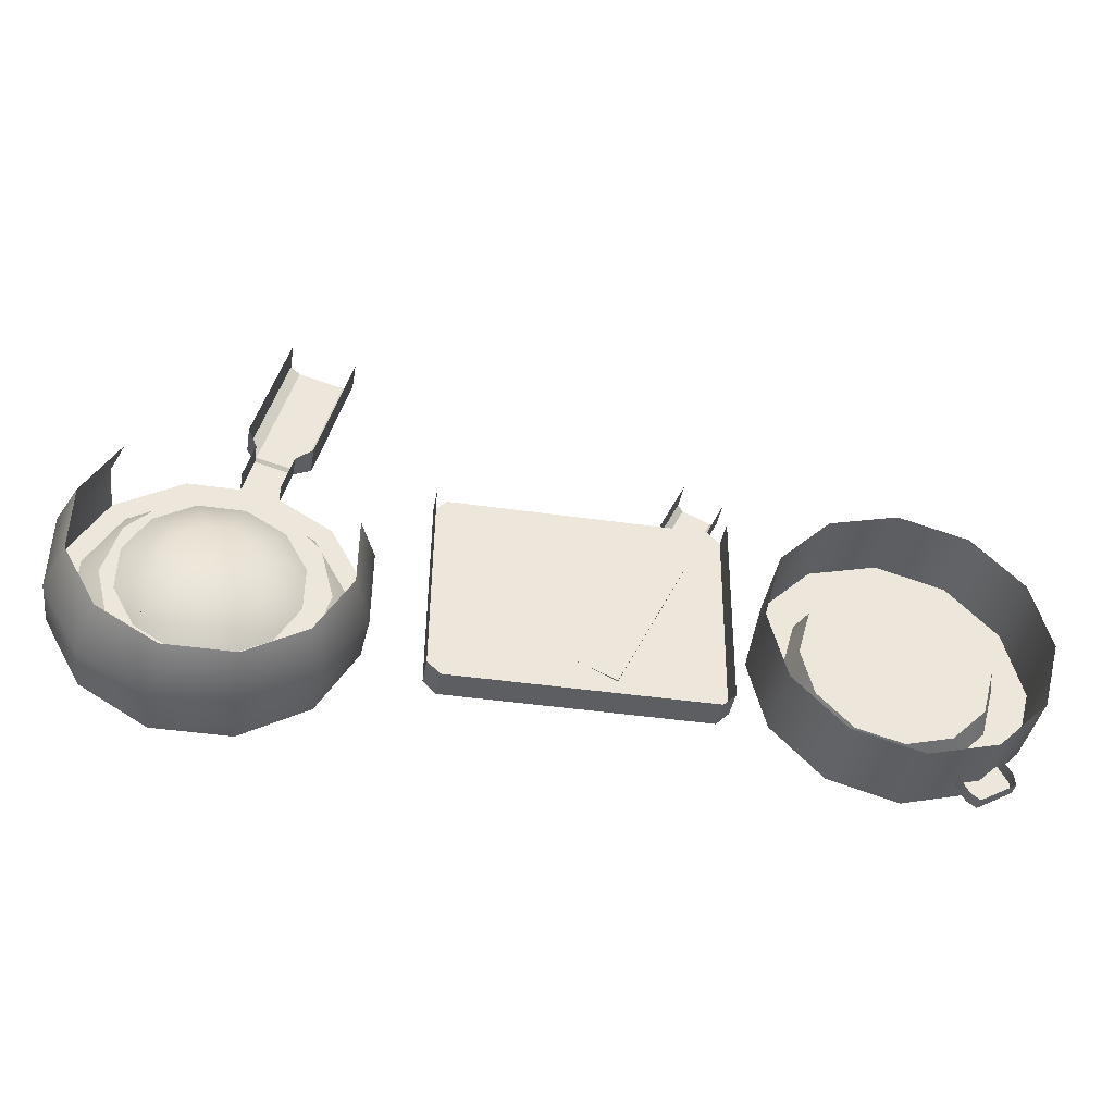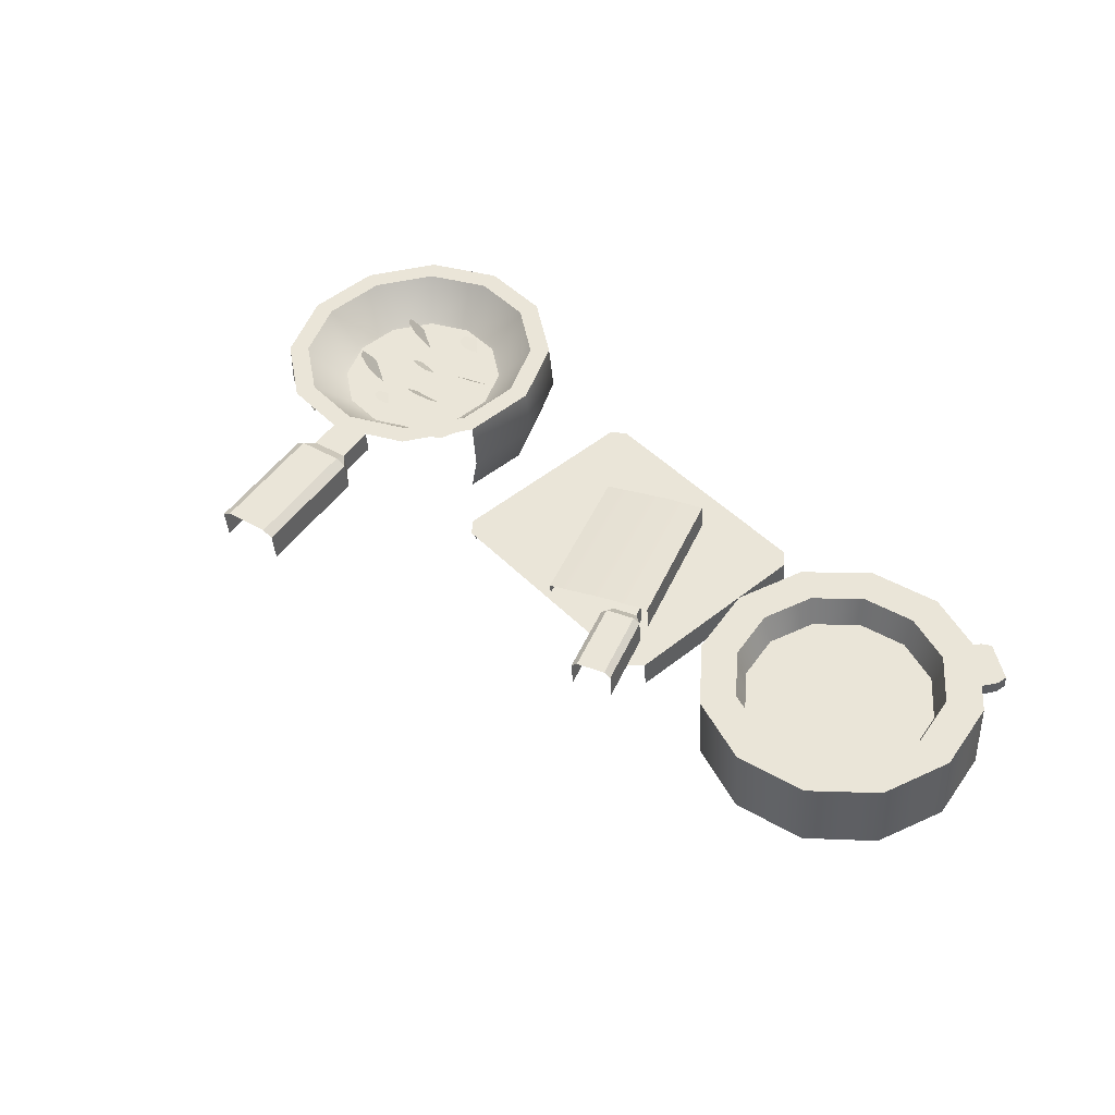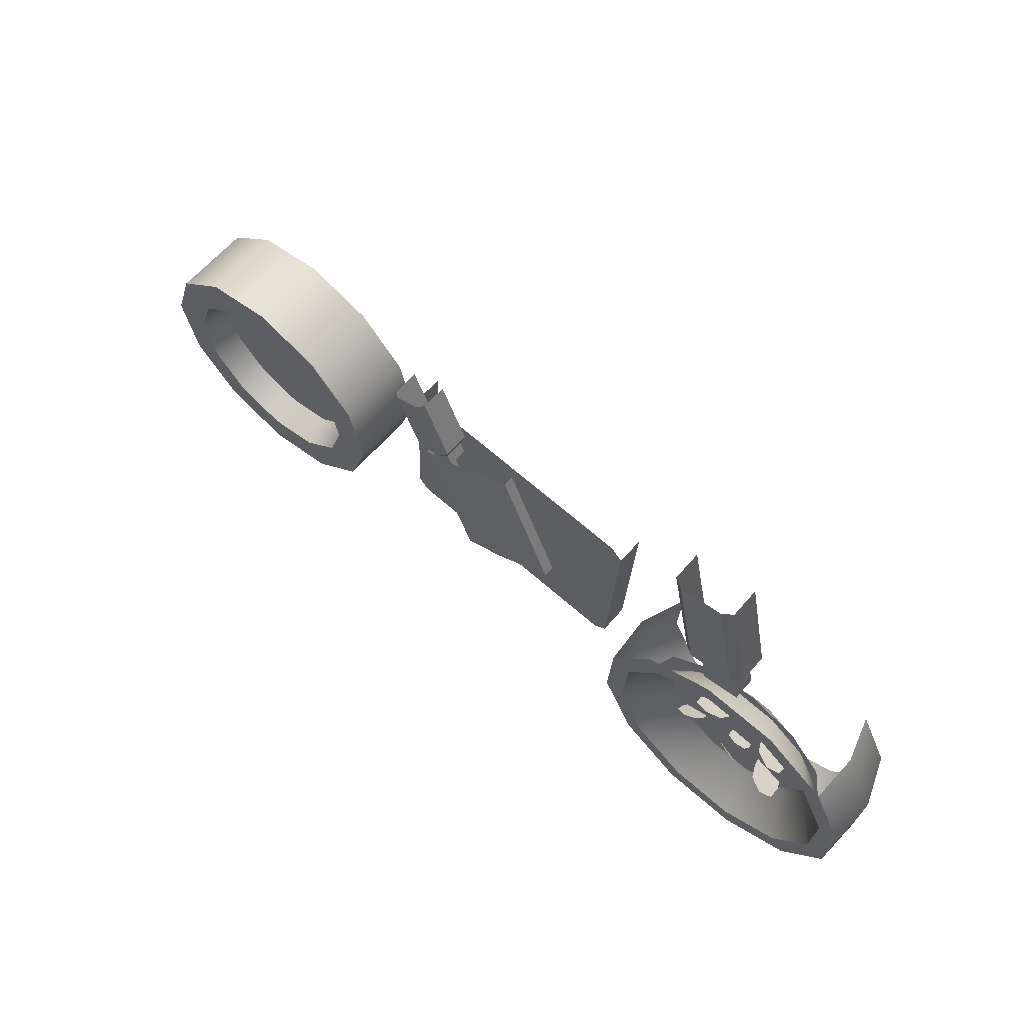
<metadata>
{"format":"obj","ext":"obj","renderer":"f3d","projection":"perspective","resolution":1024,"background":"white","views":[{"elev":-43.5,"azim":-9.6,"up":"+Z"},{"elev":45.6,"azim":49.2,"up":"+Y"},{"elev":69.1,"azim":-139.1,"up":"+Z"}]}
</metadata>
<code>
g obj_Kitchen_tools2
v -0.6165 1.187 0.3544
v -0.6345 1.204 0.3643
v -0.6563 1.177 0.3316
v -0.7189 1.202 0.4036
v -0.737 1.183 0.4106
v -0.7281 1.175 0.3651
v -1.772 1.25 0.6649
v -1.803 1.27 0.6747
v -1.825 1.24 0.6307
v -1.944 1.268 0.7125
v -1.974 1.247 0.7189
v -1.945 1.238 0.6628
v 0.229 1.051 -0.2974
v 0.009833 1.315 -0.3356
v 0.009832 1.055 -0.3561
v 0.229 1.311 -0.2769
v 0.3895 1.042 -0.1369
v 0.3895 1.3 -0.1164
v 0.4482 1.03 0.08224
v 0.4482 1.285 0.1028
v 0.3895 1.018 0.3014
v 0.3895 1.27 0.322
v 0.229 1.009 0.4619
v 0.229 1.259 0.4824
v 0.009832 1.006 0.5206
v 0.009832 1.255 0.5412
v -0.2094 1.311 -0.2769
v 0.009832 1.055 -0.3561
v 0.009833 1.315 -0.3356
v -0.2094 1.051 -0.2974
v -0.3698 1.3 -0.1164
v -0.3698 1.042 -0.1369
v -0.4285 1.285 0.1028
v -0.4285 1.03 0.08224
v -0.3698 1.27 0.322
v -0.3698 1.018 0.3014
v -0.2094 1.259 0.4824
v -0.2094 1.009 0.4619
v 0.009832 1.255 0.5412
v 0.009832 1.006 0.5206
v 0.3895 1.27 0.322
v 0.335 1.285 0.1028
v 0.4482 1.285 0.1028
v 0.2914 1.274 0.2654
v 0.4482 1.285 0.1028
v 0.2914 1.296 -0.05978
v 0.3895 1.3 -0.1164
v 0.335 1.285 0.1028
v 0.3895 1.3 -0.1164
v 0.1724 1.304 -0.1788
v 0.229 1.311 -0.2769
v 0.2914 1.296 -0.05978
v 0.229 1.311 -0.2769
v 0.009833 1.307 -0.2224
v 0.009833 1.315 -0.3356
v 0.1724 1.304 -0.1788
v 0.009833 1.315 -0.3356
v -0.1527 1.304 -0.1788
v -0.2094 1.311 -0.2769
v 0.009833 1.307 -0.2224
v -0.2094 1.311 -0.2769
v -0.2717 1.296 -0.05978
v -0.3698 1.3 -0.1164
v -0.1527 1.304 -0.1788
v -0.3698 1.3 -0.1164
v -0.3153 1.285 0.1028
v -0.4285 1.285 0.1028
v -0.2717 1.296 -0.05978
v -0.4285 1.285 0.1028
v -0.2717 1.274 0.2654
v -0.3698 1.27 0.322
v -0.3153 1.285 0.1028
v -0.3698 1.27 0.322
v -0.1527 1.266 0.3844
v -0.2094 1.259 0.4824
v -0.2717 1.274 0.2654
v -0.2094 1.259 0.4824
v 0.009832 1.263 0.4279
v 0.009832 1.255 0.5412
v -0.1527 1.266 0.3844
v 0.009832 1.255 0.5412
v 0.1724 1.266 0.3844
v 0.229 1.259 0.4824
v 0.009832 1.263 0.4279
v 0.229 1.259 0.4824
v 0.2914 1.274 0.2654
v 0.3895 1.27 0.322
v 0.1724 1.266 0.3844
v 0.1724 1.304 -0.1788
v 0.009832 1.209 -0.2013
v 0.009833 1.307 -0.2224
v 0.1581 1.207 -0.1616
v 0.2914 1.296 -0.05978
v 0.2666 1.2 -0.05309
v 0.335 1.285 0.1028
v 0.3063 1.19 0.09514
v 0.2914 1.274 0.2654
v 0.2666 1.181 0.2434
v 0.1724 1.266 0.3844
v 0.1581 1.174 0.3519
v 0.009832 1.263 0.4279
v 0.009832 1.171 0.3916
v -0.1384 1.207 -0.1616
v 0.009833 1.307 -0.2224
v 0.009832 1.209 -0.2013
v -0.1527 1.304 -0.1788
v -0.2469 1.2 -0.05309
v -0.2717 1.296 -0.05978
v -0.2866 1.19 0.09514
v -0.3153 1.285 0.1028
v -0.2469 1.181 0.2434
v -0.2717 1.274 0.2654
v -0.1384 1.174 0.3519
v -0.1527 1.266 0.3844
v 0.009832 1.171 0.3916
v 0.009832 1.263 0.4279
v 0.2666 1.2 -0.05309
v 0.009832 1.209 -0.2013
v 0.1581 1.207 -0.1616
v 0.2666 1.181 0.2434
v 0.3063 1.19 0.09514
v -0.2469 1.181 0.2434
v -0.2469 1.2 -0.05309
v -0.1384 1.207 -0.1616
v -0.2866 1.19 0.09514
v 0.009832 1.171 0.3916
v -0.1384 1.174 0.3519
v 0.1581 1.174 0.3519
v 0.1809 1.244 -0.3583
v 0.2893 1.236 -0.2277
v 0.1514 1.241 -0.3073
v 0.3187 1.239 -0.2787
v 0.3218 1.241 -0.3134
v 0.2094 1.246 -0.3783
v 0.2893 1.236 -0.2277
v 0.3187 1.197 -0.2821
v 0.2893 1.194 -0.2311
v 0.3187 1.239 -0.2787
v 0.3218 1.199 -0.3168
v 0.3218 1.241 -0.3134
v 0.3218 1.199 -0.3168
v 0.2094 1.246 -0.3783
v 0.2094 1.203 -0.3817
v 0.3218 1.241 -0.3134
v 0.2094 1.246 -0.3783
v 0.1809 1.202 -0.3616
v 0.2094 1.203 -0.3817
v 0.1809 1.244 -0.3583
v 0.1514 1.199 -0.3106
v 0.1514 1.241 -0.3073
v -1.838 1.227 -0.1714
v -2.172 1.227 -0.1714
v -2.005 1.23 -0.2162
v -1.671 1.208 0.1181
v -1.715 1.219 -0.04904
v -2.172 1.19 0.4075
v -2.339 1.208 0.1181
v -2.294 1.219 -0.04904
v -2.294 1.197 0.2852
v -1.838 1.19 0.4075
v -2.005 1.187 0.4523
v -1.715 1.197 0.2852
v -2.032 1.256 0.1499
v -1.994 1.225 0.1153
v -2 1.245 0.1388
v -2.032 1.227 0.1164
v -1.997 1.203 0.08989
v -2.065 1.247 0.1385
v -2.033 1.204 0.08969
v -2.073 1.227 0.1149
v -2.069 1.205 0.08949
v -1.841 1.271 0.08189
v -1.81 1.24 0.02748
v -1.81 1.263 0.05713
v -1.85 1.237 0.04293
v -1.819 1.214 -0.001294
v -1.879 1.255 0.08092
v -1.857 1.209 0.01184
v -1.893 1.23 0.05628
v -1.895 1.205 0.02498
v -1.905 1.266 0.2629
v -1.858 1.225 0.2059
v -1.862 1.254 0.2398
v -1.911 1.224 0.2168
v -1.865 1.193 0.1714
v -1.954 1.25 0.2554
v -1.916 1.191 0.18
v -1.969 1.22 0.2248
v -1.967 1.188 0.1887
v -2.186 1.308 0.06265
v -2.118 1.239 0.04229
v -2.138 1.285 0.06798
v -2.169 1.243 0.02063
v -2.108 1.189 0.008996
v -2.223 1.287 0.02835
v -2.155 1.191 -0.0129
v -2.221 1.242 -0.005717
v -2.202 1.192 -0.0348
v -2.167 1.29 0.2956
v -2.096 1.223 0.2776
v -2.117 1.268 0.3025
v -2.15 1.227 0.2543
v -2.087 1.175 0.2448
v -2.207 1.271 0.2602
v -2.137 1.177 0.2214
v -2.206 1.227 0.2263
v -2.187 1.178 0.198
v -1.363 1.093 0.445
v -0.5325 1.095 0.4058
v -0.5716 1.093 0.445
v -0.5716 1.135 -0.2643
v -0.5325 1.133 -0.2251
v -1.402 1.133 -0.2251
v -1.402 1.095 0.4058
v -1.363 1.135 -0.2643
v -0.5325 1.003 0.3982
v -0.5325 1.133 -0.2251
v -0.5325 1.037 -0.2327
v -0.5325 1.095 0.4058
v -0.5716 1.039 -0.2719
v -1.363 1.135 -0.2643
v -1.363 1.039 -0.2719
v -0.5716 1.135 -0.2643
v -1.402 1.037 -0.2327
v -1.402 1.095 0.4058
v -1.402 1.003 0.3982
v -1.402 1.133 -0.2251
v -0.5325 1.037 -0.2327
v -0.5716 1.135 -0.2643
v -0.5716 1.039 -0.2719
v -0.5325 1.133 -0.2251
v -1.363 1.039 -0.2719
v -1.402 1.133 -0.2251
v -1.402 1.037 -0.2327
v -1.363 1.135 -0.2643
v -0.5341 1.19 0.5797
v -0.7189 1.202 0.4036
v -0.6345 1.204 0.3643
v -0.6185 1.188 0.6191
v -0.6165 1.101 0.3473
v -0.516 1.173 0.5698
v -0.6165 1.187 0.3544
v -0.516 1.088 0.5628
v -1.163 1.178 -0.001824
v -0.7694 1.178 0.353
v -0.9576 1.151 0.439
v -0.9749 1.206 -0.08781
v -0.6443 1.187 0.2952
v -0.8499 1.215 -0.1457
v -0.6443 1.097 0.2879
v -0.8499 1.215 -0.1457
v -0.8499 1.124 -0.153
v -0.6443 1.187 0.2952
v -0.8499 1.215 -0.1457
v -0.9749 1.125 -0.09426
v -0.8499 1.124 -0.153
v -0.9749 1.206 -0.08781
v -1.163 1.178 -0.001824
v -1.163 1.142 -0.004731
v -0.6365 1.085 0.619
v -0.737 1.183 0.4106
v -0.6365 1.169 0.626
v -0.737 1.098 0.4035
v -0.7189 1.202 0.4036
v -0.6563 1.177 0.3316
v -0.6345 1.204 0.3643
v -0.7281 1.175 0.3651
v -0.6165 1.187 0.3544
v -0.6563 1.113 0.3264
v -0.6165 1.101 0.3473
v -0.6563 1.177 0.3316
v -0.737 1.098 0.4035
v -0.7281 1.175 0.3651
v -0.737 1.183 0.4106
v -0.7281 1.111 0.3598
v -0.7281 1.175 0.3651
v -0.6735 1.18 0.2948
v -0.6563 1.177 0.3316
v -0.7453 1.178 0.3283
v -0.6563 1.177 0.3316
v -0.6735 1.115 0.2895
v -0.6563 1.113 0.3264
v -0.6735 1.18 0.2948
v -0.7281 1.111 0.3598
v -0.7453 1.178 0.3283
v -0.7281 1.175 0.3651
v -0.7453 1.113 0.323
v -0.5341 1.19 0.5797
v -0.6165 1.187 0.3544
v -0.516 1.173 0.5698
v -0.6345 1.204 0.3643
v -0.7189 1.202 0.4036
v -0.6365 1.169 0.626
v -0.737 1.183 0.4106
v -0.6185 1.188 0.6191
v -1.163 1.178 -0.001824
v -0.9576 1.115 0.4361
v -1.163 1.142 -0.004731
v -0.9576 1.151 0.439
v -2.04 1.25 -0.05704
v -1.986 1.231 -0.06431
v -2.008 1.243 -0.04706
v -2.015 1.232 -0.08724
v -1.968 1.218 -0.08867
v -2.056 1.245 -0.08808
v -1.995 1.218 -0.1113
v -2.044 1.232 -0.114
v -2.021 1.219 -0.134
v -2.036 1.216 0.3372
v -1.996 1.203 0.3319
v -2.013 1.211 0.3445
v -2.018 1.204 0.3153
v -1.984 1.193 0.3143
v -2.047 1.212 0.3147
v -2.003 1.194 0.2978
v -2.039 1.204 0.2959
v -2.022 1.194 0.2813
v -1.702 1.244 1.051
v -1.944 1.268 0.7125
v -1.803 1.27 0.6747
v -1.843 1.241 1.088
v -1.772 1.153 0.6568
v -1.672 1.224 1.041
v -1.772 1.25 0.6649
v -1.672 1.129 1.033
v -1.873 1.125 1.087
v -1.974 1.247 0.7189
v -1.873 1.22 1.095
v -1.974 1.149 0.7108
v -1.944 1.268 0.7125
v -1.825 1.24 0.6307
v -1.803 1.27 0.6747
v -1.945 1.238 0.6628
v -1.772 1.25 0.6649
v -1.825 1.167 0.6246
v -1.772 1.153 0.6568
v -1.825 1.24 0.6307
v -1.974 1.149 0.7108
v -1.945 1.238 0.6628
v -1.974 1.247 0.7189
v -1.945 1.165 0.6568
v -1.945 1.238 0.6628
v -1.857 1.248 0.5119
v -1.825 1.24 0.6307
v -1.977 1.246 0.544
v -1.825 1.24 0.6307
v -1.857 1.175 0.5058
v -1.825 1.167 0.6246
v -1.857 1.248 0.5119
v -1.945 1.165 0.6568
v -1.977 1.246 0.544
v -1.945 1.238 0.6628
v -1.977 1.173 0.538
v -1.702 1.244 1.051
v -1.772 1.25 0.6649
v -1.672 1.224 1.041
v -1.803 1.27 0.6747
v -1.944 1.268 0.7125
v -1.873 1.22 1.095
v -1.974 1.247 0.7189
v -1.843 1.241 1.088
v -2.143 1.203 -0.3228
v -2.312 1.036 -0.1626
v -2.125 1.042 -0.2706
v -2.356 1.195 -0.1996
v -2.42 1.026 0.02439
v -2.351 1.354 -0.1862
v -2.142 1.362 -0.3072
v -2.472 1.339 0.02337
v -2.479 1.182 0.01378
v -2.42 1.014 0.2403
v -2.472 1.322 0.2653
v -2.479 1.166 0.2602
v -2.312 1.003 0.4273
v -2.351 1.307 0.4749
v -2.356 1.153 0.4736
v -1.56 1.166 0.2602
v -1.614 1.026 0.02439
v -1.614 1.014 0.2403
v -1.56 1.182 0.01378
v -1.722 1.036 -0.1626
v -1.569 1.339 0.02337
v -1.569 1.322 0.2653
v -1.69 1.354 -0.1862
v -1.683 1.195 -0.1996
v -1.909 1.042 -0.2706
v -1.9 1.362 -0.3072
v -1.896 1.203 -0.3228
v -2.125 1.042 -0.2706
v -2.142 1.362 -0.3072
v -2.143 1.203 -0.3228
v -1.9 1.362 -0.3072
v -2.125 1.358 -0.2434
v -2.142 1.362 -0.3072
v -1.917 1.358 -0.2434
v -1.69 1.354 -0.1862
v -1.737 1.35 -0.1395
v -1.569 1.339 0.02337
v -1.633 1.338 0.04046
v -1.569 1.322 0.2653
v -1.633 1.323 0.2482
v -1.69 1.307 0.4749
v -1.737 1.31 0.4282
v -1.9 1.298 0.5958
v -1.917 1.302 0.5321
v -2.305 1.35 -0.1395
v -2.142 1.362 -0.3072
v -2.125 1.358 -0.2434
v -2.351 1.354 -0.1862
v -2.408 1.338 0.04046
v -2.472 1.339 0.02337
v -2.408 1.323 0.2482
v -2.472 1.322 0.2653
v -2.305 1.31 0.4282
v -2.351 1.307 0.4749
v -2.125 1.302 0.5321
v -2.142 1.298 0.5958
v -1.917 1.302 0.5321
v -1.9 1.298 0.5958
v -1.917 1.358 -0.2434
v -2.096 1.233 -0.1465
v -2.125 1.358 -0.2434
v -1.945 1.233 -0.1465
v -2.059 1.149 -0.01203
v -1.737 1.35 -0.1395
v -1.983 1.149 -0.01203
v -2.021 1.14 0.129
v -1.815 1.228 -0.07111
v -1.633 1.338 0.04046
v -1.918 1.146 0.02575
v -1.739 1.219 0.05954
v -1.633 1.323 0.2482
v -1.88 1.142 0.09119
v -1.739 1.209 0.2104
v -1.737 1.31 0.4282
v -1.88 1.138 0.1668
v -1.815 1.201 0.341
v -1.917 1.302 0.5321
v -1.945 1.196 0.4165
v -1.918 1.134 0.2322
v -1.983 1.131 0.27
v -2.125 1.302 0.5321
v -1.945 1.196 0.4165
v -1.917 1.302 0.5321
v -2.096 1.196 0.4165
v -1.983 1.131 0.27
v -2.305 1.31 0.4282
v -2.059 1.131 0.27
v -2.021 1.14 0.129
v -2.227 1.201 0.341
v -2.408 1.323 0.2482
v -2.124 1.134 0.2322
v -2.302 1.209 0.2104
v -2.408 1.338 0.04046
v -2.162 1.138 0.1668
v -2.302 1.219 0.05954
v -2.305 1.35 -0.1395
v -2.162 1.142 0.09119
v -2.227 1.228 -0.07111
v -2.125 1.358 -0.2434
v -2.096 1.233 -0.1465
v -2.124 1.146 0.02575
v -2.059 1.149 -0.01203
g obj_Kitchen_tools2_0
f 3 2 1
f 6 5 4
f 9 8 7
f 12 11 10
f 15 14 13
f 16 13 14
f 13 16 17
f 18 17 16
f 17 18 19
f 20 19 18
f 19 20 21
f 22 21 20
f 21 22 23
f 24 23 22
f 23 24 25
f 26 25 24
f 29 28 27
f 30 27 28
f 27 30 31
f 32 31 30
f 31 32 33
f 34 33 32
f 33 34 35
f 36 35 34
f 35 36 37
f 38 37 36
f 37 38 39
f 40 39 38
f 43 42 41
f 44 41 42
f 47 46 45
f 48 45 46
f 51 50 49
f 52 49 50
f 55 54 53
f 56 53 54
f 59 58 57
f 60 57 58
f 63 62 61
f 64 61 62
f 67 66 65
f 68 65 66
f 71 70 69
f 72 69 70
f 75 74 73
f 76 73 74
f 79 78 77
f 80 77 78
f 83 82 81
f 84 81 82
f 87 86 85
f 88 85 86
f 91 90 89
f 92 89 90
f 89 92 93
f 94 93 92
f 93 94 95
f 96 95 94
f 95 96 97
f 98 97 96
f 97 98 99
f 100 99 98
f 99 100 101
f 102 101 100
f 105 104 103
f 106 103 104
f 103 106 107
f 108 107 106
f 107 108 109
f 110 109 108
f 109 110 111
f 112 111 110
f 111 112 113
f 114 113 112
f 113 114 115
f 116 115 114
f 119 118 117
f 118 120 117
f 117 120 121
f 122 120 118
f 123 122 118
f 124 123 118
f 125 122 123
f 126 120 122
f 127 126 122
f 128 120 126
f 131 130 129
f 132 129 130
f 132 133 129
f 134 129 133
f 137 136 135
f 138 135 136
f 136 139 138
f 140 138 139
f 143 142 141
f 144 141 142
f 147 146 145
f 148 145 146
f 146 149 148
f 150 148 149
f 153 152 151
f 152 154 151
f 151 154 155
f 156 154 152
f 157 156 152
f 158 157 152
f 159 156 157
f 160 154 156
f 161 160 156
f 162 154 160
f 165 164 163
f 166 163 164
f 164 167 166
f 163 166 168
f 169 166 167
f 170 168 166
f 166 169 170
f 171 170 169
f 174 173 172
f 175 172 173
f 173 176 175
f 172 175 177
f 178 175 176
f 179 177 175
f 175 178 179
f 180 179 178
f 183 182 181
f 184 181 182
f 182 185 184
f 181 184 186
f 187 184 185
f 188 186 184
f 184 187 188
f 189 188 187
f 192 191 190
f 193 190 191
f 191 194 193
f 190 193 195
f 196 193 194
f 197 195 193
f 193 196 197
f 198 197 196
f 201 200 199
f 202 199 200
f 200 203 202
f 199 202 204
f 205 202 203
f 206 204 202
f 202 205 206
f 207 206 205
f 210 209 208
f 209 211 208
f 212 211 209
f 211 213 208
f 208 213 214
f 215 213 211
f 218 217 216
f 219 216 217
f 222 221 220
f 223 220 221
f 226 225 224
f 227 224 225
f 230 229 228
f 231 228 229
f 234 233 232
f 235 232 233
f 238 237 236
f 239 236 237
f 242 241 240
f 243 240 241
f 246 245 244
f 247 244 245
f 245 248 247
f 249 247 248
f 252 251 250
f 253 250 251
f 256 255 254
f 257 254 255
f 257 255 258
f 259 258 255
f 262 261 260
f 263 260 261
f 266 265 264
f 267 264 265
f 270 269 268
f 271 268 269
f 274 273 272
f 275 272 273
f 278 277 276
f 279 276 277
f 282 281 280
f 283 280 281
f 286 285 284
f 287 284 285
f 290 289 288
f 291 288 289
f 294 293 292
f 295 292 293
f 298 297 296
f 299 296 297
f 302 301 300
f 303 300 301
f 301 304 303
f 300 303 305
f 306 303 304
f 307 305 303
f 303 306 307
f 308 307 306
f 311 310 309
f 312 309 310
f 310 313 312
f 309 312 314
f 315 312 313
f 316 314 312
f 312 315 316
f 317 316 315
f 320 319 318
f 321 318 319
f 324 323 322
f 325 322 323
f 328 327 326
f 329 326 327
f 332 331 330
f 333 330 331
f 336 335 334
f 337 334 335
f 340 339 338
f 341 338 339
f 344 343 342
f 345 342 343
f 348 347 346
f 349 346 347
f 352 351 350
f 353 350 351
f 356 355 354
f 357 354 355
f 360 359 358
f 361 358 359
f 364 363 362
f 365 362 363
f 363 366 365
f 365 367 362
f 368 362 367
f 367 365 369
f 370 365 366
f 370 369 365
f 366 371 370
f 369 370 372
f 373 370 371
f 373 372 370
f 371 374 373
f 372 373 375
f 376 373 374
f 376 375 373
f 379 378 377
f 380 377 378
f 378 381 380
f 380 382 377
f 383 377 382
f 382 380 384
f 385 380 381
f 385 384 380
f 381 386 385
f 384 385 387
f 388 385 386
f 388 387 385
f 386 389 388
f 387 388 390
f 391 388 389
f 391 390 388
f 394 393 392
f 395 392 393
f 392 395 396
f 397 396 395
f 396 397 398
f 399 398 397
f 398 399 400
f 401 400 399
f 400 401 402
f 403 402 401
f 402 403 404
f 405 404 403
f 408 407 406
f 409 406 407
f 406 409 410
f 411 410 409
f 410 411 412
f 413 412 411
f 412 413 414
f 415 414 413
f 414 415 416
f 417 416 415
f 416 417 418
f 419 418 417
f 422 421 420
f 423 420 421
f 421 424 423
f 420 423 425
f 426 423 424
f 424 427 426
f 428 425 423
f 423 426 428
f 425 428 429
f 430 428 426
f 426 427 430
f 431 429 428
f 428 430 431
f 429 431 432
f 433 431 430
f 430 427 433
f 434 432 431
f 431 433 434
f 432 434 435
f 433 427 436
f 436 434 433
f 437 435 434
f 434 436 437
f 435 437 438
f 439 438 437
f 436 427 440
f 440 437 436
f 437 440 439
f 440 427 441
f 441 439 440
f 444 443 442
f 445 442 443
f 443 446 445
f 442 445 447
f 448 445 446
f 446 449 448
f 450 447 445
f 445 448 450
f 447 450 451
f 452 450 448
f 448 449 452
f 453 451 450
f 450 452 453
f 451 453 454
f 455 453 452
f 452 449 455
f 456 454 453
f 453 455 456
f 454 456 457
f 455 449 458
f 458 456 455
f 459 457 456
f 456 458 459
f 457 459 460
f 461 460 459
f 458 449 462
f 462 459 458
f 459 462 461
f 462 449 463
f 463 461 462

</code>
